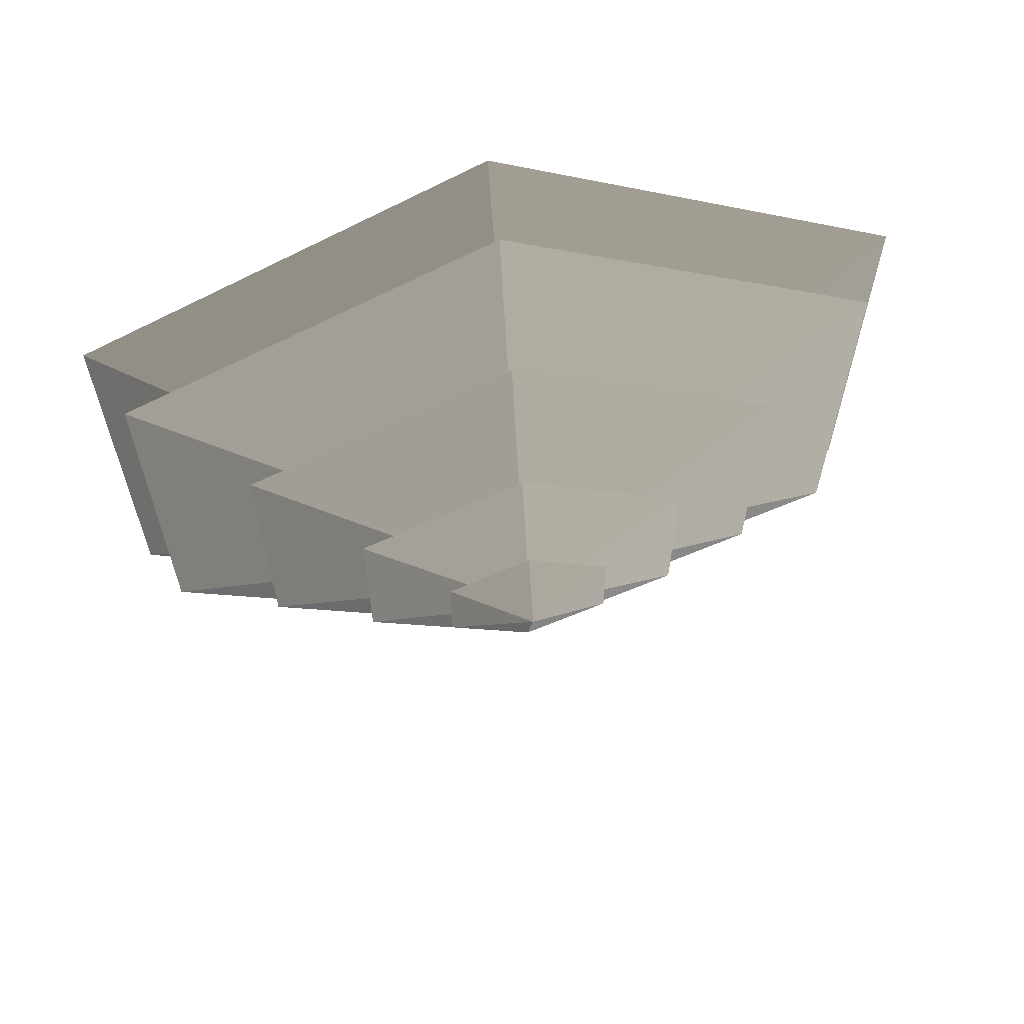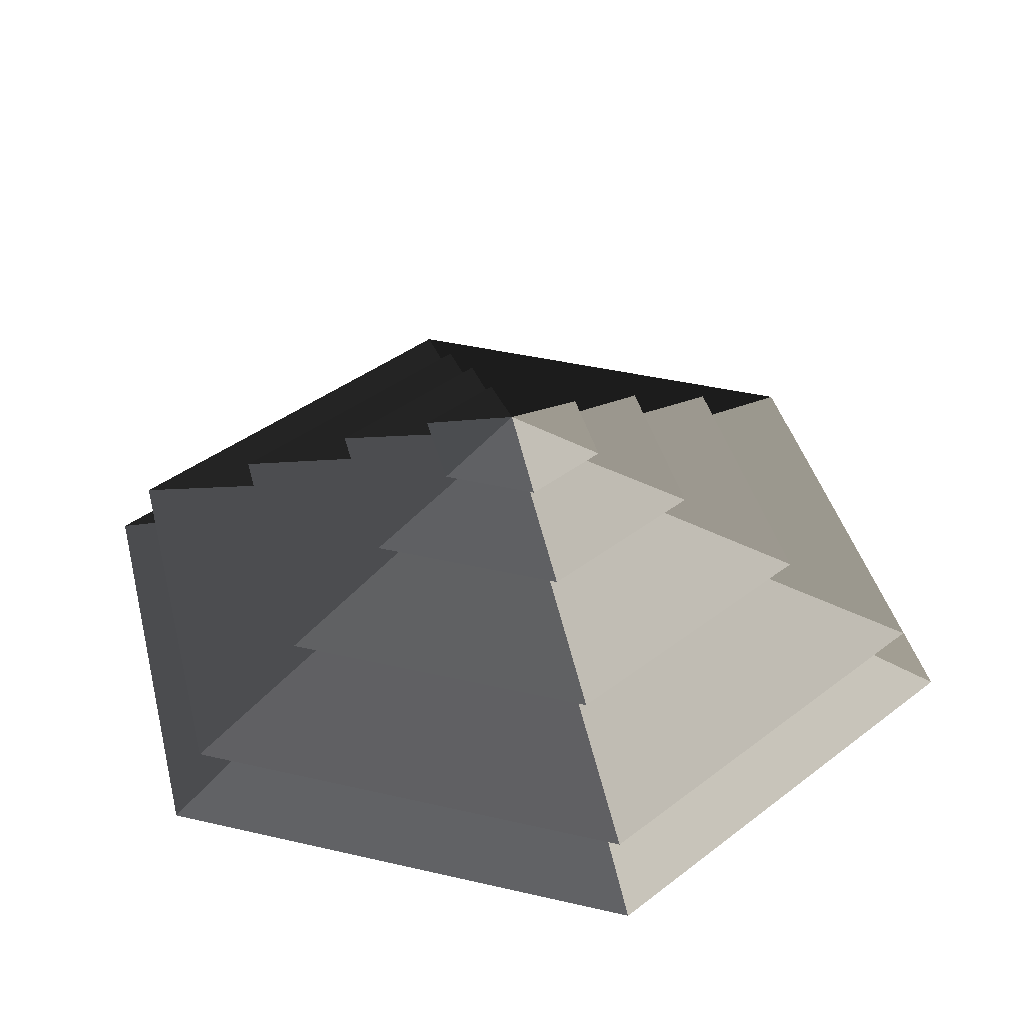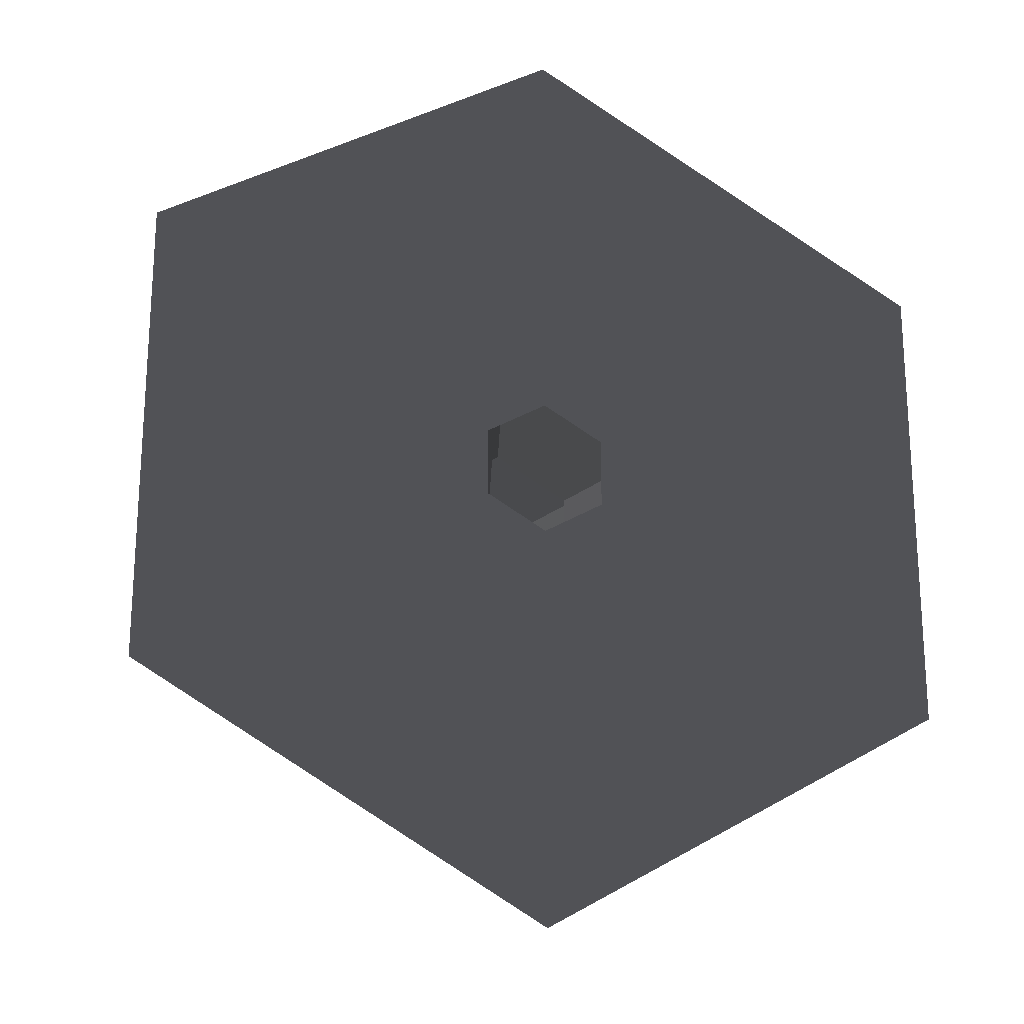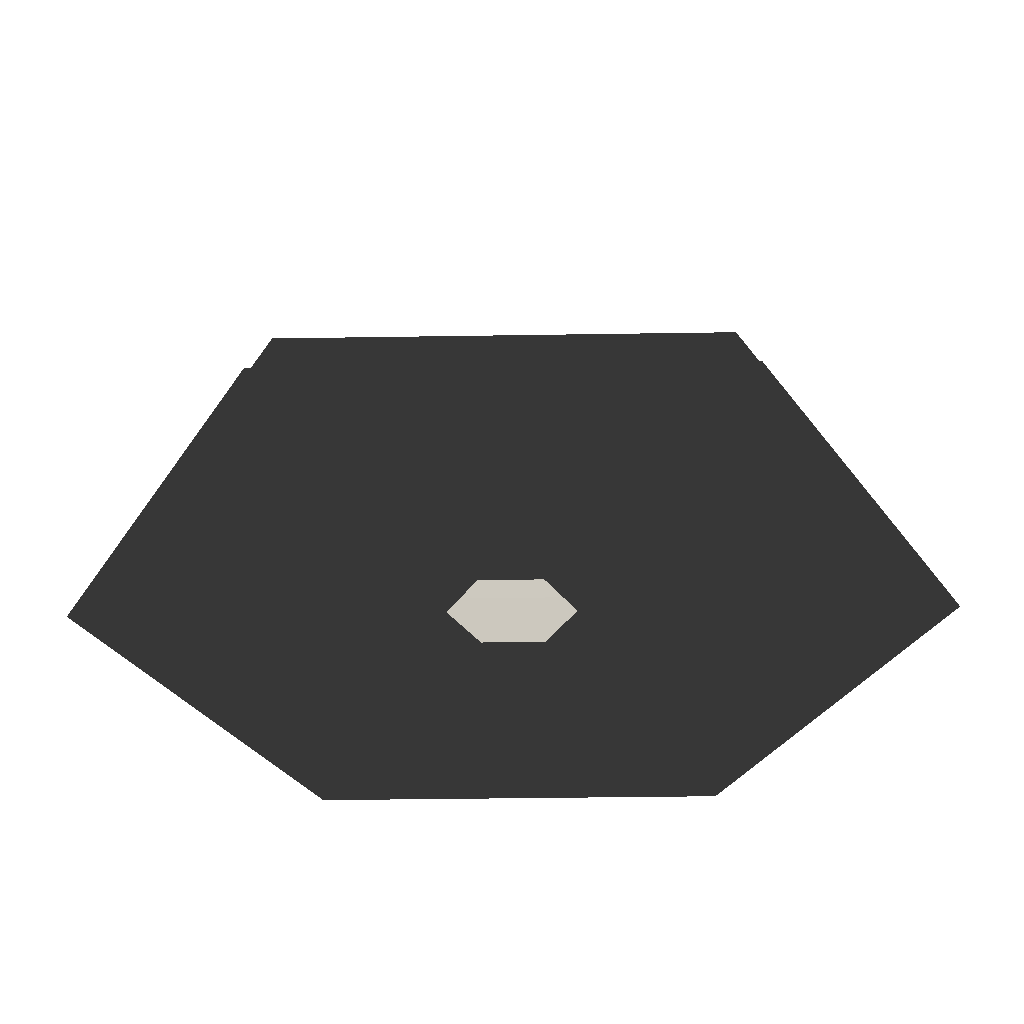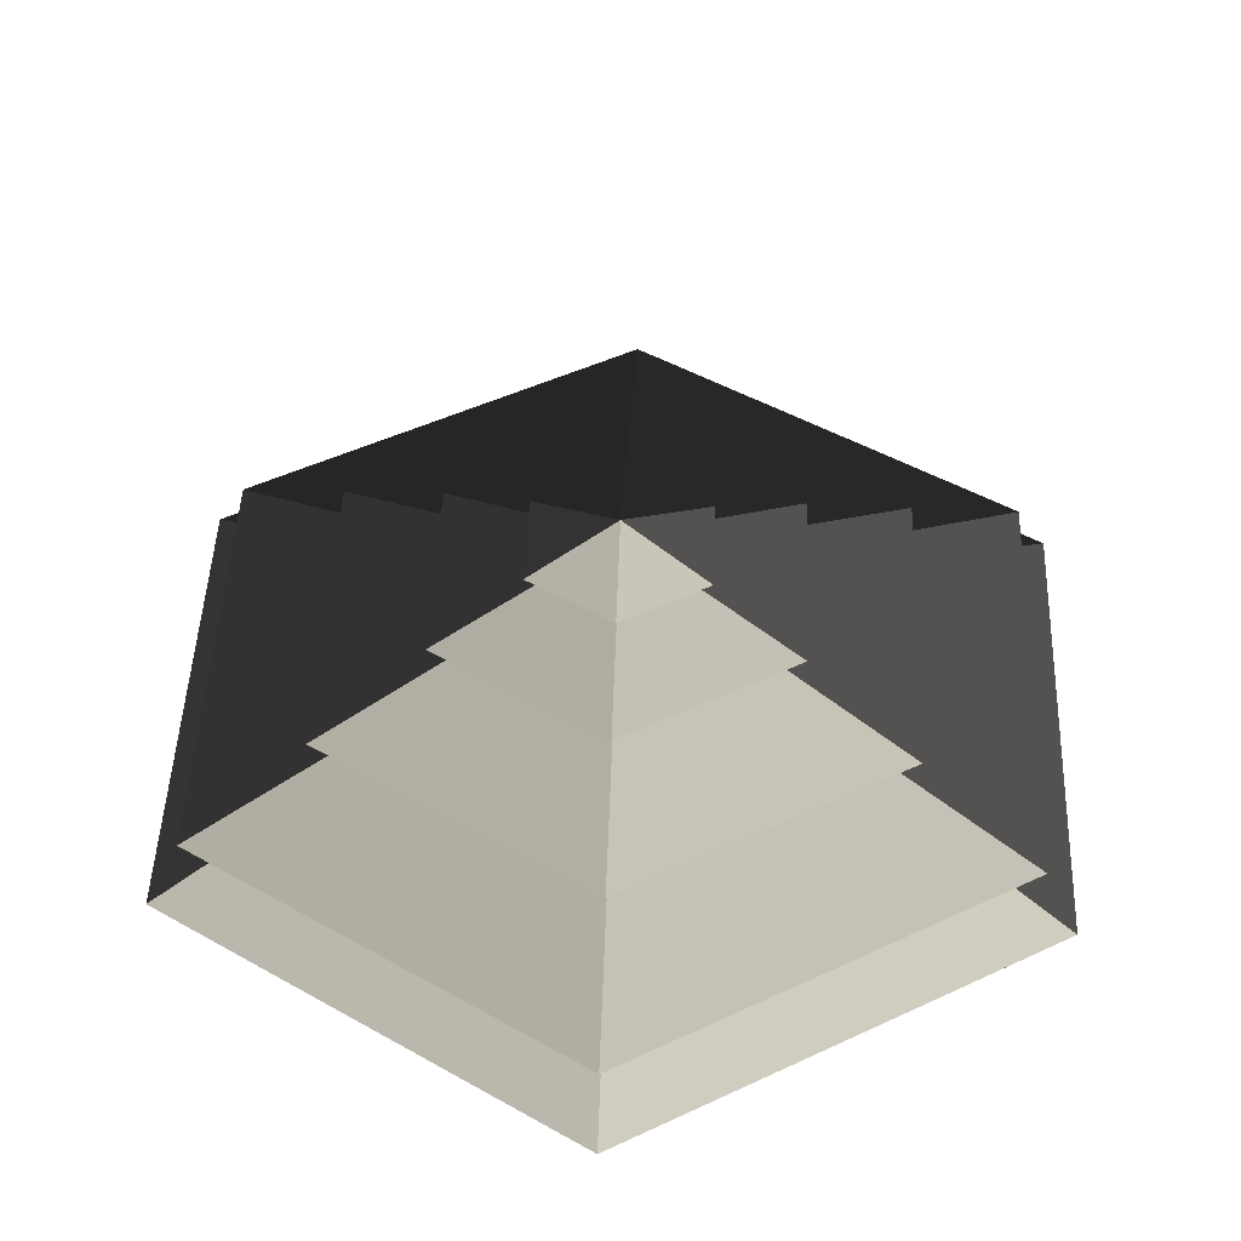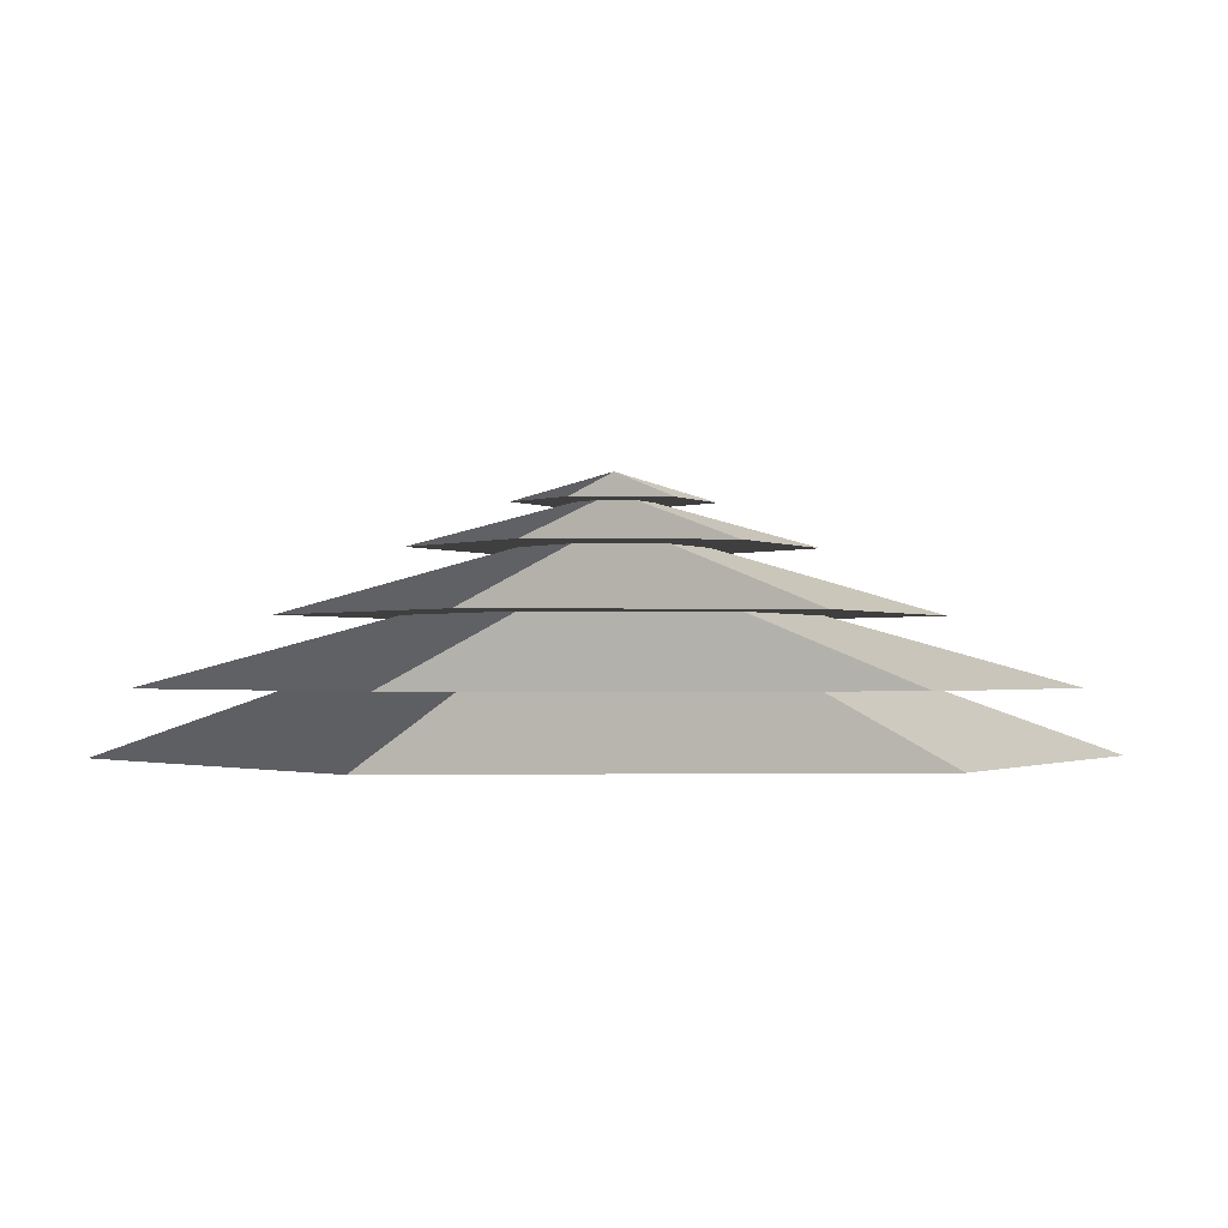
<metadata>
{"format":"obj","ext":"obj","renderer":"f3d","projection":"perspective","resolution":1024,"background":"white","views":[{"elev":64.2,"azim":-9.8,"up":"+Y"},{"elev":39.5,"azim":-73.8,"up":"+Z"},{"elev":-21.3,"azim":164.9,"up":"+Y"},{"elev":-35.8,"azim":91.2,"up":"+Z"},{"elev":48.0,"azim":2.3,"up":"+Z"},{"elev":-1.2,"azim":-94.8,"up":"+Z"}]}
</metadata>
<code>
v -10.39 6 3.994
v -70.82 40.89 3.994
v -70.82 -40.89 3.994
v -10.39 -6 3.994
v 2.642e-05 12 3.994
v 2.642e-05 81.78 3.994
v 10.39 6 3.994
v 70.82 40.89 3.994
v 2.642e-05 -81.78 3.994
v 2.642e-05 -12 3.994
v 70.82 -40.89 3.994
v 10.39 -6 3.994
v 2.642e-05 81.78 3.994
v 2.642e-05 51.36 14.77
v -44.48 25.68 14.77
v -70.82 40.89 3.994
v -44.48 25.68 14.77
v -65.28 37.69 14.77
v -65.28 -37.69 14.77
v -44.48 -25.68 14.77
v 2.642e-05 51.36 14.77
v 2.642e-05 75.38 14.77
v 44.48 25.68 14.77
v 65.28 37.69 14.77
v 2.642e-05 -75.38 14.77
v 2.642e-05 -51.36 14.77
v 65.28 -37.69 14.77
v 44.48 -25.68 14.77
v -70.82 -40.89 3.994
v -44.48 -25.68 14.77
v 2.642e-05 -51.36 14.77
v 2.642e-05 -81.78 3.994
v 70.82 -40.89 3.994
v 44.48 -25.68 14.77
v 44.48 25.68 14.77
v 70.82 40.89 3.994
v -70.82 40.89 3.994
v -44.48 25.68 14.77
v -44.48 -25.68 14.77
v -70.82 -40.89 3.994
v 2.642e-05 -81.78 3.994
v 2.642e-05 -51.36 14.77
v 44.48 -25.68 14.77
v 70.82 -40.89 3.994
v 70.82 40.89 3.994
v 44.48 25.68 14.77
v 2.642e-05 51.36 14.77
v 2.642e-05 81.78 3.994
v 2.642e-05 75.38 14.77
v 2.642e-05 33.42 26.26
v -28.94 16.71 26.26
v -65.28 37.69 14.77
v -28.94 16.71 26.26
v -46.13 26.63 26.26
v -46.13 -26.63 26.26
v -28.94 -16.71 26.26
v 2.642e-05 33.42 26.26
v 2.642e-05 53.27 26.26
v 28.94 16.71 26.26
v 46.13 26.63 26.26
v 2.642e-05 -53.27 26.26
v 2.642e-05 -33.42 26.26
v 46.13 -26.63 26.26
v 28.94 -16.71 26.26
v -65.28 -37.69 14.77
v -28.94 -16.71 26.26
v 2.642e-05 -33.42 26.26
v 2.642e-05 -75.38 14.77
v 65.28 -37.69 14.77
v 28.94 -16.71 26.26
v 28.94 16.71 26.26
v 65.28 37.69 14.77
v -65.28 37.69 14.77
v -28.94 16.71 26.26
v -28.94 -16.71 26.26
v -65.28 -37.69 14.77
v 2.642e-05 -75.38 14.77
v 2.642e-05 -33.42 26.26
v 28.94 -16.71 26.26
v 65.28 -37.69 14.77
v 65.28 37.69 14.77
v 28.94 16.71 26.26
v 2.642e-05 33.42 26.26
v 2.642e-05 75.38 14.77
v -46.13 -26.63 26.26
v -13.19 -7.617 36.94
v 2.642e-05 -15.23 36.94
v 2.642e-05 -53.27 26.26
v 2.642e-05 -15.23 36.94
v 2.642e-05 -32.93 36.94
v 28.51 -16.46 36.94
v 13.19 -7.617 36.94
v -13.19 -7.617 36.94
v -28.51 -16.46 36.94
v 28.51 16.46 36.94
v 13.19 7.618 36.94
v 2.642e-05 32.93 36.94
v 2.642e-05 15.23 36.94
v -28.51 16.46 36.94
v -13.19 7.618 36.94
v 46.13 -26.63 26.26
v 13.19 -7.617 36.94
v 13.19 7.618 36.94
v 46.13 26.63 26.26
v -46.13 26.63 26.26
v -13.19 7.618 36.94
v -13.19 -7.617 36.94
v -46.13 -26.63 26.26
v 2.642e-05 -53.27 26.26
v 2.642e-05 -15.23 36.94
v 13.19 -7.617 36.94
v 46.13 -26.63 26.26
v 46.13 26.63 26.26
v 13.19 7.618 36.94
v 2.642e-05 15.23 36.94
v 2.642e-05 53.27 26.26
v 2.642e-05 53.27 26.26
v 2.642e-05 15.23 36.94
v -13.19 7.618 36.94
v -46.13 26.63 26.26
v 28.51 -16.46 36.94
v 5.388 -3.111 44.08
v 5.388 3.111 44.08
v 28.51 16.46 36.94
v 5.388 3.111 44.08
v 14.22 8.211 44.08
v 2.642e-05 16.42 44.08
v 2.642e-05 6.222 44.08
v -14.22 8.211 44.08
v -5.388 3.111 44.08
v 5.388 -3.111 44.08
v 14.22 -8.21 44.08
v -14.22 -8.21 44.08
v -5.388 -3.111 44.08
v 2.642e-05 -16.42 44.08
v 2.642e-05 -6.222 44.08
v -28.51 16.46 36.94
v -5.388 3.111 44.08
v -5.388 -3.111 44.08
v -28.51 -16.46 36.94
v 2.642e-05 -32.93 36.94
v 2.642e-05 -6.222 44.08
v 5.388 -3.111 44.08
v 28.51 -16.46 36.94
v 28.51 16.46 36.94
v 5.388 3.111 44.08
v 2.642e-05 6.222 44.08
v 2.642e-05 32.93 36.94
v 2.642e-05 32.93 36.94
v 2.642e-05 6.222 44.08
v -5.388 3.111 44.08
v -28.51 16.46 36.94
v -28.51 -16.46 36.94
v -5.388 -3.111 44.08
v 2.642e-05 -6.222 44.08
v 2.642e-05 -32.93 36.94
v -14.22 8.211 44.08
v 2.642e-05 7.58e-05 48.94
v -14.22 -8.21 44.08
v 2.642e-05 -16.42 44.08
v 2.642e-05 7.58e-05 48.94
v 14.22 -8.21 44.08
v 14.22 8.211 44.08
v 2.642e-05 7.58e-05 48.94
v 2.642e-05 16.42 44.08
v 2.642e-05 16.42 44.08
v 2.642e-05 7.58e-05 48.94
v -14.22 8.211 44.08
v -14.22 -8.21 44.08
v 2.642e-05 7.58e-05 48.94
v 2.642e-05 -16.42 44.08
v 14.22 -8.21 44.08
v 2.642e-05 7.58e-05 48.94
v 14.22 8.211 44.08
g Cylinder_064_2602_94
f 1 3 2
f 1 4 3
f 5 1 2
f 5 2 6
f 7 5 6
f 7 6 8
f 4 9 3
f 4 10 9
f 10 11 9
f 10 12 11
f 12 8 11
f 12 7 8
f 13 15 14
f 13 16 15
f 17 19 18
f 17 20 19
f 21 17 18
f 21 18 22
f 23 21 22
f 23 22 24
f 20 25 19
f 20 26 25
f 26 27 25
f 26 28 27
f 28 24 27
f 28 23 24
f 29 31 30
f 29 32 31
f 33 35 34
f 33 36 35
f 37 39 38
f 37 40 39
f 41 43 42
f 41 44 43
f 45 47 46
f 45 48 47
f 49 51 50
f 49 52 51
f 53 55 54
f 53 56 55
f 57 53 54
f 57 54 58
f 59 57 58
f 59 58 60
f 56 61 55
f 56 62 61
f 62 63 61
f 62 64 63
f 64 60 63
f 64 59 60
f 65 67 66
f 65 68 67
f 69 71 70
f 69 72 71
f 73 75 74
f 73 76 75
f 77 79 78
f 77 80 79
f 81 83 82
f 81 84 83
f 85 87 86
f 85 88 87
f 89 91 90
f 89 92 91
f 93 89 90
f 93 90 94
f 92 95 91
f 92 96 95
f 96 97 95
f 96 98 97
f 98 99 97
f 98 100 99
f 100 94 99
f 100 93 94
f 101 103 102
f 101 104 103
f 105 107 106
f 105 108 107
f 109 111 110
f 109 112 111
f 113 115 114
f 113 116 115
f 117 119 118
f 117 120 119
f 121 123 122
f 121 124 123
f 125 127 126
f 125 128 127
f 128 129 127
f 128 130 129
f 131 125 126
f 131 126 132
f 130 133 129
f 130 134 133
f 134 135 133
f 134 136 135
f 136 132 135
f 136 131 132
f 137 139 138
f 137 140 139
f 141 143 142
f 141 144 143
f 145 147 146
f 145 148 147
f 149 151 150
f 149 152 151
f 153 155 154
f 153 156 155
f 157 159 158
f 160 162 161
f 163 165 164
f 166 168 167
f 169 171 170
f 172 174 173

</code>
